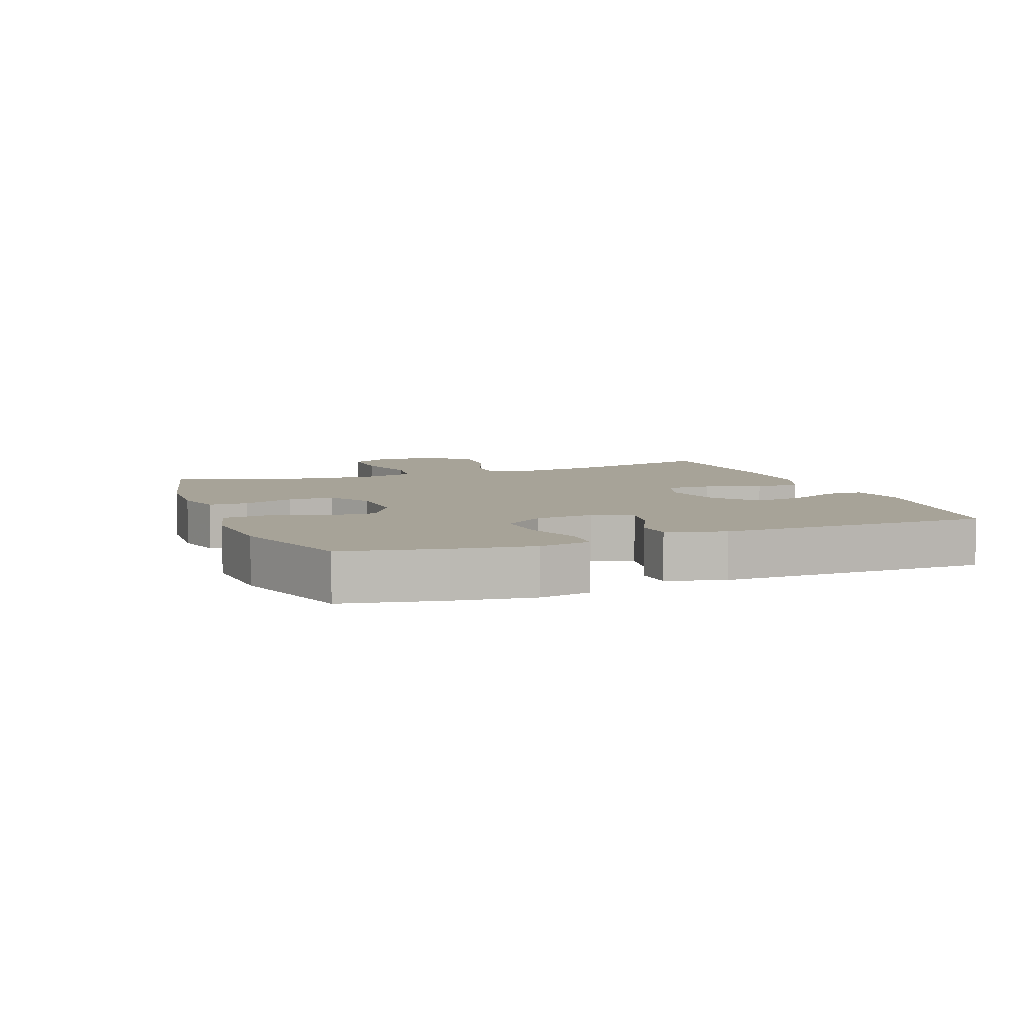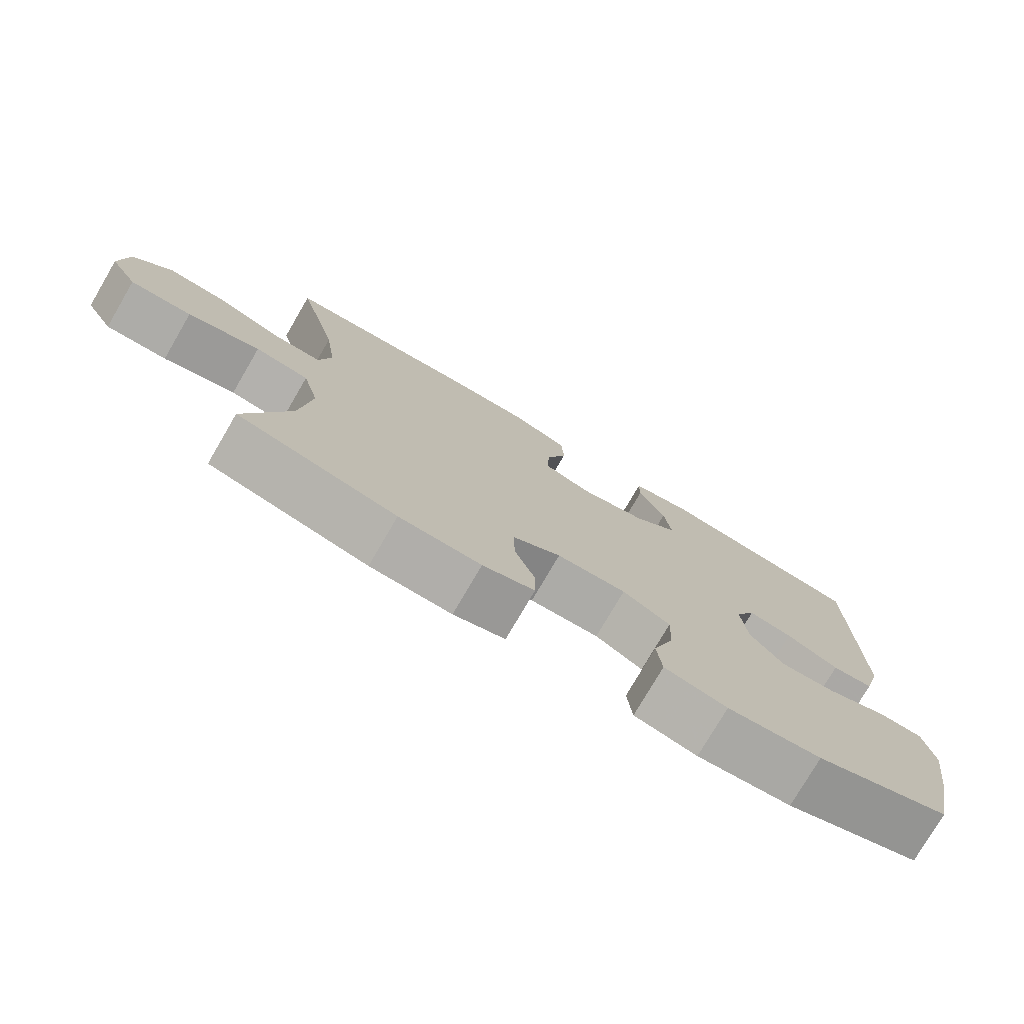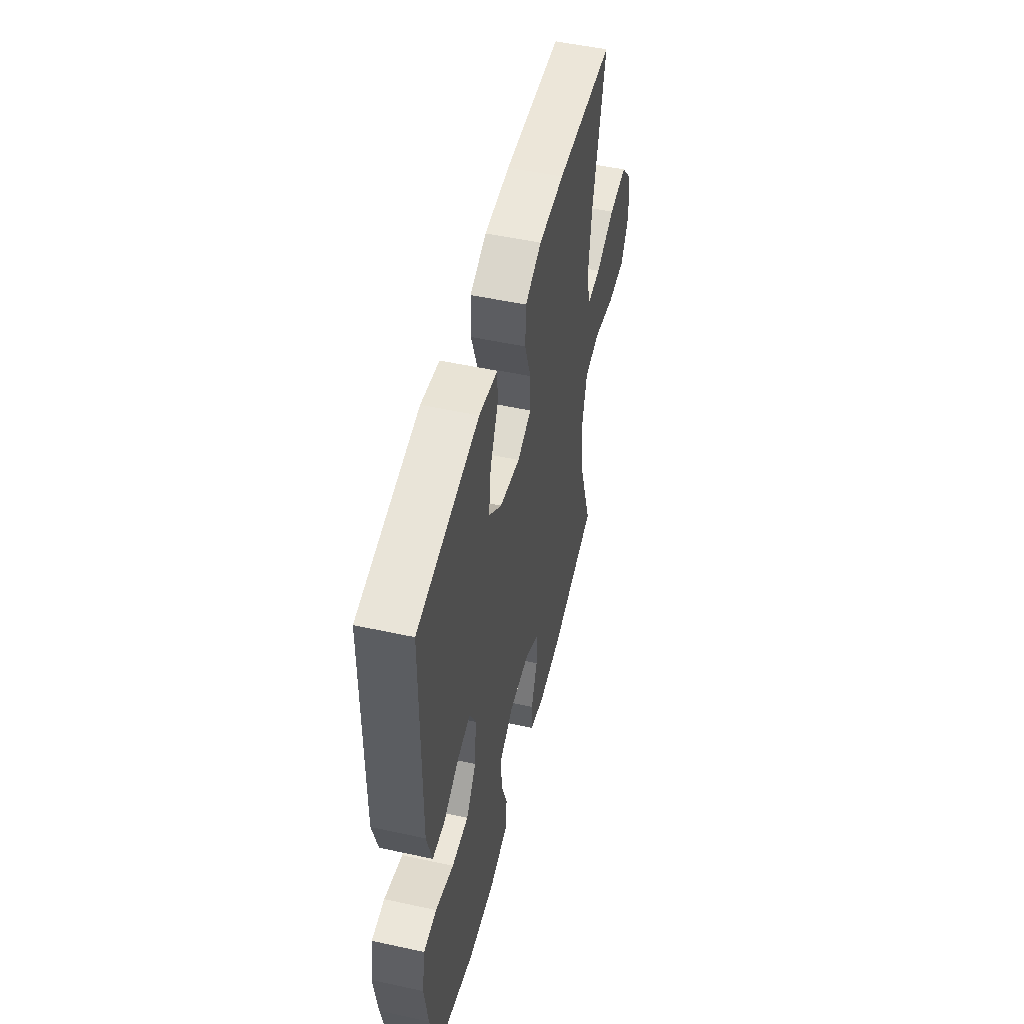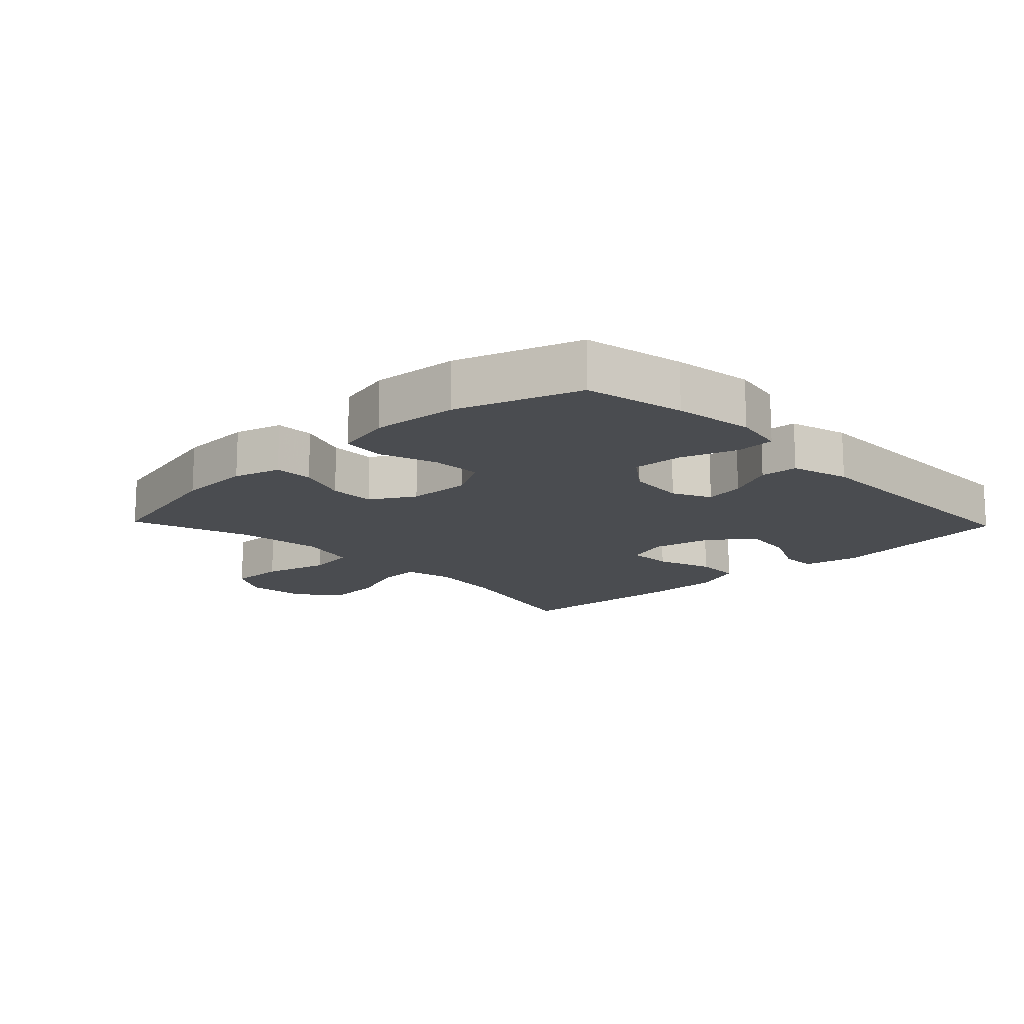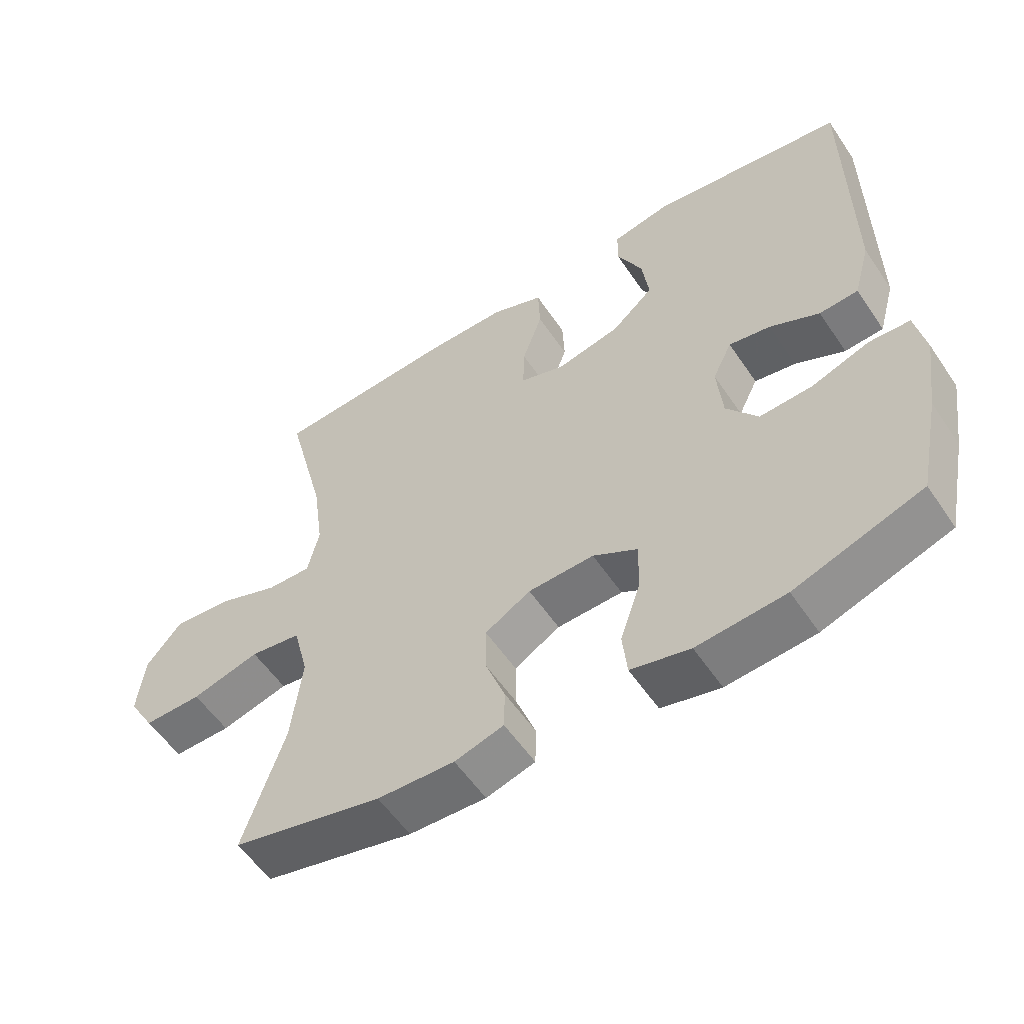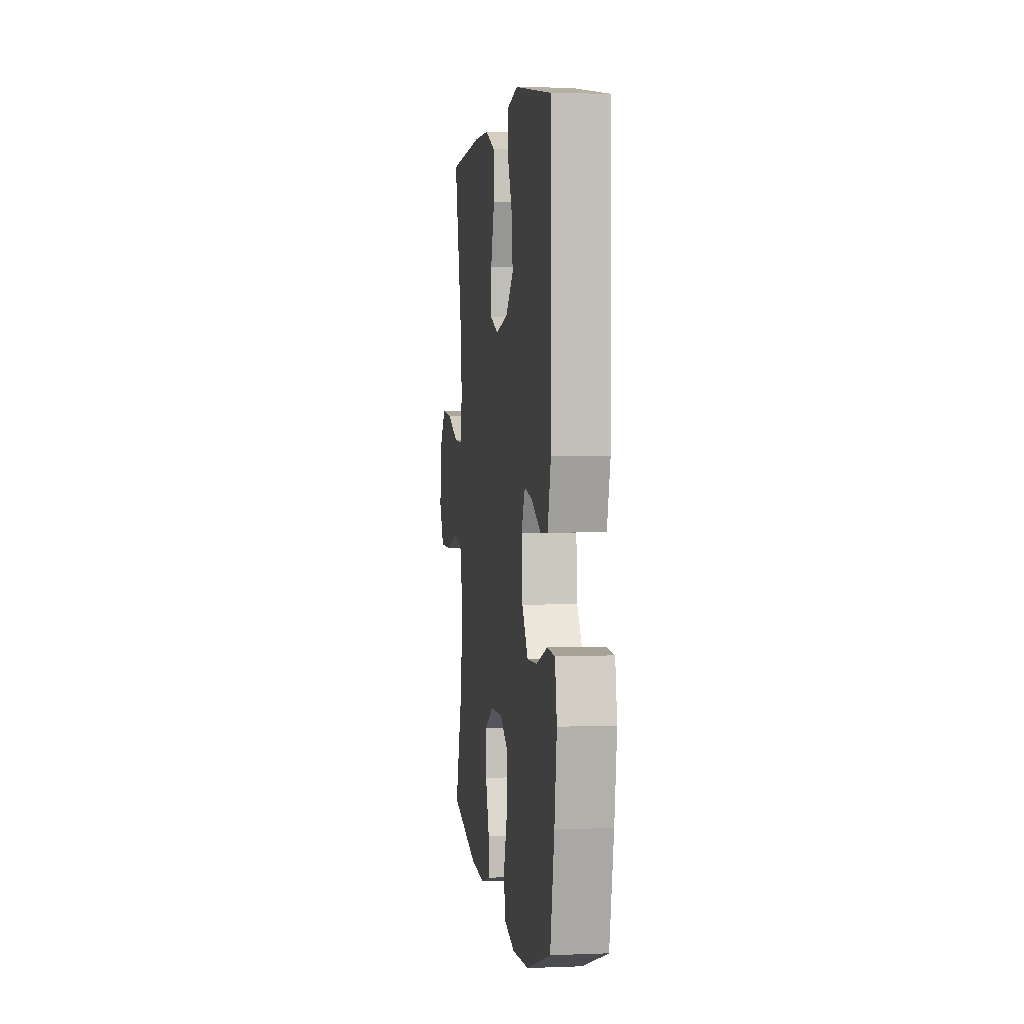
<metadata>
{"format":"obj","ext":"obj","renderer":"f3d","projection":"perspective","resolution":1024,"background":"white","views":[{"elev":6.8,"azim":-110.8,"up":"+Y"},{"elev":-76.9,"azim":149.7,"up":"+Z"},{"elev":51.1,"azim":-76.6,"up":"+Z"},{"elev":-14.7,"azim":-136.2,"up":"+Y"},{"elev":-56.1,"azim":-146.4,"up":"+Z"},{"elev":3.5,"azim":-97.6,"up":"+Z"}]}
</metadata>
<code>
v 0.5 0.07 0.5
v 0.44 0.07 0.263
v 0.424 0.07 0.145
v 0.441 0.07 0.071
v 0.507 0.07 0.073
v 0.599 0.07 0.108
v 0.686 0.07 0.115
v 0.739 0.07 0.052
v 0.749 0.07 -0.042
v 0.71 0.07 -0.108
v 0.623 0.07 -0.107
v 0.521 0.07 -0.08
v 0.445 0.07 -0.091
v 0.422 0.07 -0.181
v 0.438 0.07 -0.315
v 0.5 0.07 -0.5
v 0.276 0.07 -0.552
v 0.161 0.07 -0.557
v 0.088 0.07 -0.536
v 0.087 0.07 -0.476
v 0.116 0.07 -0.398
v 0.117 0.07 -0.327
v 0.049 0.07 -0.287
v -0.049 0.07 -0.284
v -0.116 0.07 -0.322
v -0.113 0.07 -0.399
v -0.083 0.07 -0.487
v -0.09 0.07 -0.554
v -0.178 0.07 -0.575
v -0.31 0.07 -0.564
v -0.5 0.07 -0.5
v -0.532 0.07 -0.345
v -0.55 0.07 -0.223
v -0.535 0.07 -0.144
v -0.474 0.07 -0.141
v -0.388 0.07 -0.171
v -0.309 0.07 -0.175
v -0.262 0.07 -0.112
v -0.254 0.07 -0.022
v -0.283 0.07 0.037
v -0.345 0.07 0.026
v -0.419 0.07 -0.01
v -0.477 0.07 -0.006
v -0.502 0.07 0.084
v -0.5 0.07 0.5
v -0.209 0.07 0.541
v -0.122 0.07 0.524
v -0.121 0.07 0.467
v -0.159 0.07 0.388
v -0.169 0.07 0.31
v -0.107 0.07 0.255
v -0.011 0.07 0.234
v 0.056 0.07 0.257
v 0.054 0.07 0.326
v 0.024 0.07 0.413
v 0.027 0.07 0.485
v 0.105 0.07 0.516
v 0.226 0.07 0.517
v 0.5 0 0.5
v 0.44 0 0.263
v 0.424 0 0.145
v 0.441 0 0.071
v 0.507 0 0.073
v 0.599 0 0.108
v 0.686 0 0.115
v 0.739 0 0.052
v 0.749 0 -0.042
v 0.71 0 -0.108
v 0.623 0 -0.107
v 0.521 0 -0.08
v 0.445 0 -0.091
v 0.422 0 -0.181
v 0.438 0 -0.315
v 0.5 0 -0.5
v 0.276 0 -0.552
v 0.161 0 -0.557
v 0.088 0 -0.536
v 0.087 0 -0.476
v 0.116 0 -0.398
v 0.117 0 -0.327
v 0.049 0 -0.287
v -0.049 0 -0.284
v -0.116 0 -0.322
v -0.113 0 -0.399
v -0.083 0 -0.487
v -0.09 0 -0.554
v -0.178 0 -0.575
v -0.31 0 -0.564
v -0.5 0 -0.5
v -0.532 0 -0.345
v -0.55 0 -0.223
v -0.535 0 -0.144
v -0.474 0 -0.141
v -0.388 0 -0.171
v -0.309 0 -0.175
v -0.262 0 -0.112
v -0.254 0 -0.022
v -0.283 0 0.037
v -0.345 0 0.026
v -0.419 0 -0.01
v -0.477 0 -0.006
v -0.502 0 0.084
v -0.5 0 0.5
v -0.209 0 0.541
v -0.122 0 0.524
v -0.121 0 0.467
v -0.159 0 0.388
v -0.169 0 0.31
v -0.107 0 0.255
v -0.011 0 0.234
v 0.056 0 0.257
v 0.054 0 0.326
v 0.024 0 0.413
v 0.027 0 0.485
v 0.105 0 0.516
v 0.226 0 0.517
f 57 58 1 2
f 54 55 56 57
f 53 54 57 2
f 52 53 2 3
f 46 47 48 49
f 46 49 50
f 45 46 50
f 44 45 50 51
f 41 42 43 44
f 40 41 44 51
f 33 34 35 36
f 33 36 37
f 32 33 37
f 31 32 37
f 30 31 37 38
f 26 27 28 29
f 25 26 29 30
f 18 19 20 21
f 18 21 22
f 15 16 17 18
f 14 15 18 22
f 13 14 22 23
f 9 10 11 12
f 9 12 13
f 8 9 13
f 5 6 7 8
f 4 5 8 13
f 52 3 4 13
f 39 40 51 52
f 38 39 52 13
f 25 30 38
f 24 25 38
f 13 23 24 38
f 60 59 116 115
f 115 114 113 112
f 60 115 112 111
f 61 60 111 110
f 107 106 105 104
f 108 107 104
f 108 104 103
f 109 108 103 102
f 102 101 100 99
f 109 102 99 98
f 94 93 92 91
f 95 94 91
f 95 91 90
f 95 90 89
f 96 95 89 88
f 87 86 85 84
f 88 87 84 83
f 79 78 77 76
f 80 79 76
f 76 75 74 73
f 80 76 73 72
f 81 80 72 71
f 70 69 68 67
f 71 70 67
f 71 67 66
f 66 65 64 63
f 71 66 63 62
f 71 62 61 110
f 110 109 98 97
f 71 110 97 96
f 96 88 83
f 96 83 82
f 96 82 81 71
f 1 59 60 2
f 2 60 61 3
f 3 61 62 4
f 4 62 63 5
f 5 63 64 6
f 6 64 65 7
f 7 65 66 8
f 8 66 67 9
f 9 67 68 10
f 10 68 69 11
f 11 69 70 12
f 12 70 71 13
f 13 71 72 14
f 14 72 73 15
f 15 73 74 16
f 16 74 75 17
f 17 75 76 18
f 18 76 77 19
f 19 77 78 20
f 20 78 79 21
f 21 79 80 22
f 22 80 81 23
f 23 81 82 24
f 24 82 83 25
f 25 83 84 26
f 26 84 85 27
f 27 85 86 28
f 28 86 87 29
f 29 87 88 30
f 30 88 89 31
f 31 89 90 32
f 32 90 91 33
f 33 91 92 34
f 34 92 93 35
f 35 93 94 36
f 36 94 95 37
f 37 95 96 38
f 38 96 97 39
f 39 97 98 40
f 40 98 99 41
f 41 99 100 42
f 42 100 101 43
f 43 101 102 44
f 44 102 103 45
f 45 103 104 46
f 46 104 105 47
f 47 105 106 48
f 48 106 107 49
f 49 107 108 50
f 50 108 109 51
f 51 109 110 52
f 52 110 111 53
f 53 111 112 54
f 54 112 113 55
f 55 113 114 56
f 56 114 115 57
f 57 115 116 58
f 58 116 59 1

</code>
